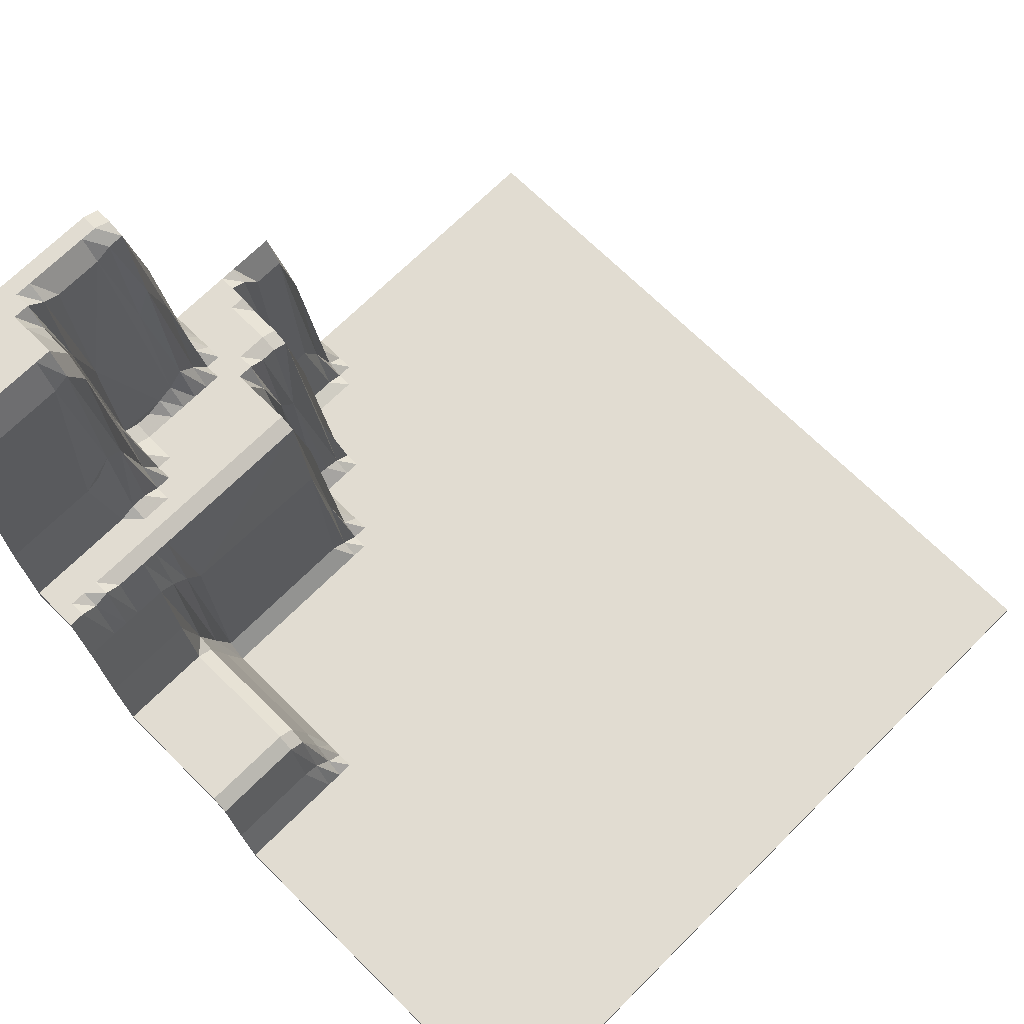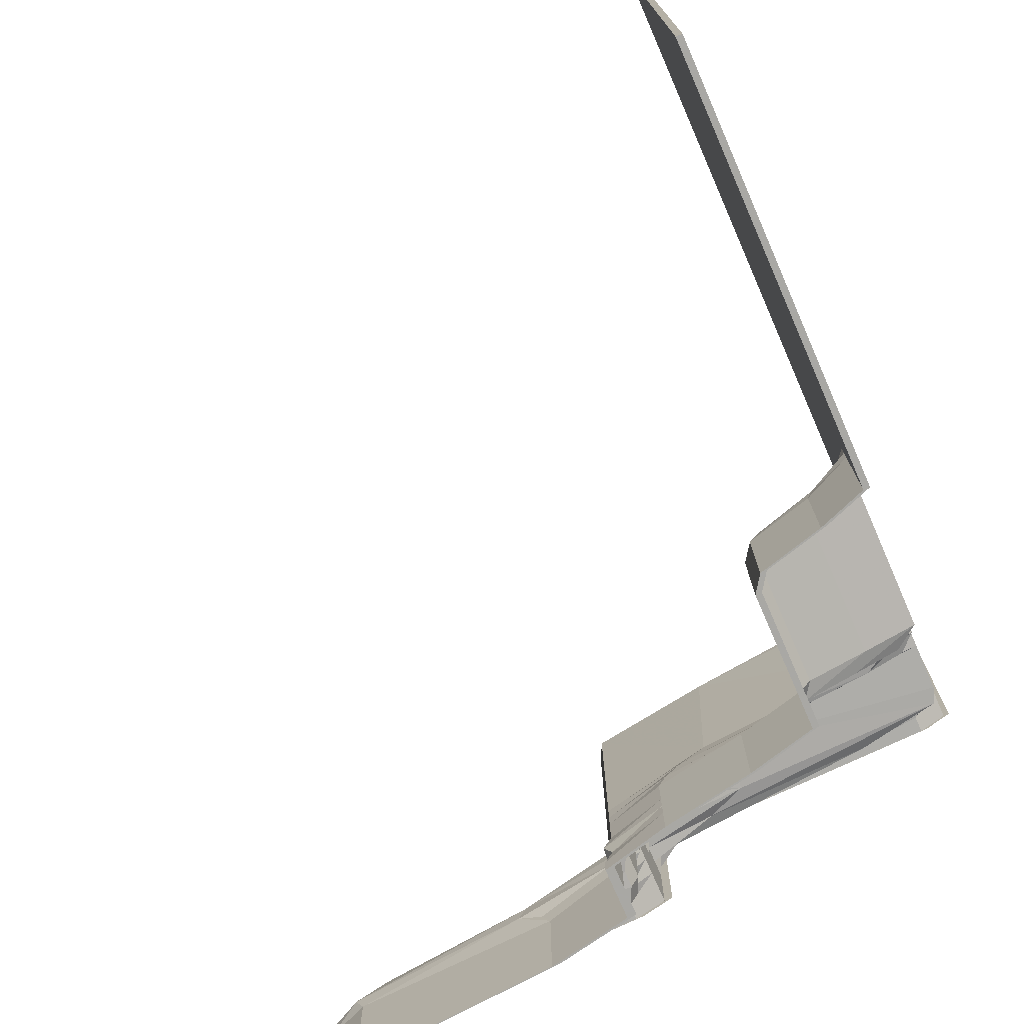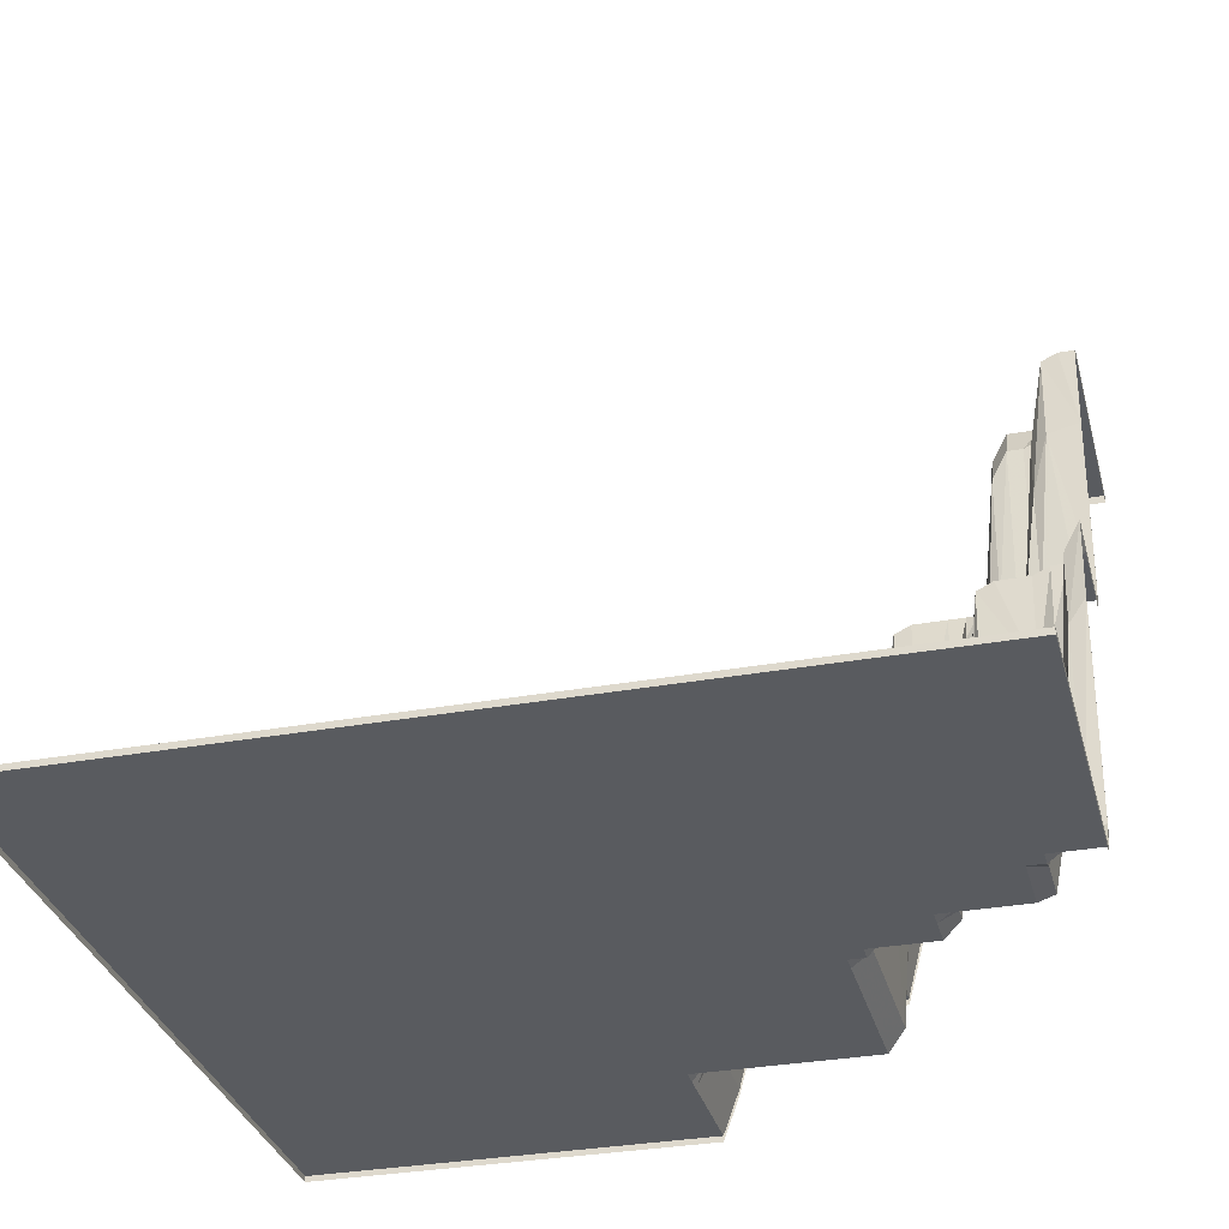
<metadata>
{"format":"obj","ext":"obj","renderer":"f3d","projection":"perspective","resolution":1024,"background":"white","views":[{"elev":69.0,"azim":-135.1,"up":"+Y"},{"elev":-75.0,"azim":-66.4,"up":"+Z"},{"elev":-32.1,"azim":14.3,"up":"+Y"}]}
</metadata>
<code>
g ter_lod_024
v 1.235 1.629 -9.296
v 2.035 5.888 -10.9
v 2.035 5.888 -9.296
v 2.835 8.598 -9.296
v 2.035 5.501 -8.496
v 2.835 8.598 -8.496
v 2.035 4.726 -7.696
v 2.835 8.598 -7.696
v 2.835 8.598 -10.9
v 2.835 8.985 -11.7
v 2.035 5.888 -11.7
v 1.235 1.629 -14.1
v 0.4351 -1.512 -14.1
v 0.4351 -1.512 -9.296
v 2.835 8.598 -12.5
v 2.035 5.888 -12.5
v 2.835 8.985 -13.3
v 2.035 5.888 -14.1
v 2.035 3.565 -6.896
v 1.235 -6.179 -6.896
v 1.235 -3.982 -7.696
v 1.235 -1.512 -8.496
v 2.035 3.177 1.104
v 2.835 8.598 1.104
v 2.835 8.985 -14.1
v 1.235 -6.179 1.104
v 1.235 -6.728 1.904
v 0.4351 -7.277 -6.896
v 0.4351 -7.277 1.904
v 2.835 4.339 1.904
v 2.035 -2.335 1.904
v 2.035 -6.453 2.704
v 1.235 -7.277 2.704
v 1.235 -7.277 3.504
v 0.4351 -7.277 -6.896
v 0.4351 -7.277 1.904
v -6.765 -7.277 -6.896
v -7.565 -7.277 -6.896
v -8.365 -7.277 -6.896
v 0.4351 -7.277 2.704
v -15.56 -7.277 21.9
v -25.16 -7.277 21.9
v -28.36 -7.277 -14.1
v -25.96 -7.277 22.7
v 1.235 -6.728 1.904
v 1.235 -7.277 2.704
v 1.235 -7.277 3.504
v 1.235 -6.179 1.104
v 4.435 -7.277 5.904
v 8.435 -7.277 9.104
v 5.235 -7.277 5.904
v 5.235 -6.728 5.104
v 4.435 -7.277 5.104
v 5.235 -6.453 4.304
v 6.035 -7.277 5.904
v 8.435 -7.277 5.904
v 9.235 -7.002 8.304
v 9.235 -7.277 9.104
v 9.235 -7.002 5.904
v 2.035 -7.277 3.504
v 4.435 -7.277 3.504
v 9.235 -7.277 9.904
v 10.04 -6.728 9.104
v 10.04 -7.277 9.904
v 11.64 -7.277 25.9
v 11.64 -7.277 9.904
v -15.56 -7.277 25.9
v -16.36 -7.277 22.7
v -16.36 -7.277 25.9
v -25.16 -7.277 22.7
v -25.16 -7.277 25.9
v -25.96 -7.277 25.9
v -28.36 -7.277 25.9
v -10.76 -7.277 -14.1
v -8.365 -7.277 -8.496
v -8.365 -7.277 -7.696
v -9.965 -7.277 -14.1
v -9.165 -7.277 -14.1
v -8.365 -7.277 -14.1
v 11.64 8.985 1.104
v 10.84 10.53 0.304
v 11.64 10.53 0.3041
v 10.04 8.985 1.104
v 10.04 10.15 0.3041
v 9.235 8.985 1.104
v 10.04 19.05 -0.4959
v 11.64 19.44 -0.4959
v 10.04 23.7 -1.296
v 9.235 15.95 -0.4959
v 9.235 9.76 0.3041
v 8.435 8.985 0.304
v 10.84 24.09 -1.296
v 11.64 24.09 -1.296
v 8.435 10.15 -0.496
v 7.635 8.985 0.304
v 10.04 24.47 -7.696
v 11.64 24.47 -14.1
v 10.84 24.47 -6.896
v 11.64 24.47 -8.496
v 7.635 24.47 -8.496
v 7.635 24.47 -14.1
v 9.235 24.47 -7.696
v 7.635 24.47 -7.696
v 10.04 24.47 -6.896
v 10.04 23.7 -6.096
v 10.84 24.47 -6.096
v 10.04 23.31 -5.296
v 11.64 24.47 -2.096
v 10.84 24.47 -2.896
v 10.84 24.47 -2.096
v 10.84 24.09 -1.296
v 11.64 24.09 -1.296
v 10.04 23.7 -1.296
v 10.04 23.7 -2.096
v 11.64 24.47 -7.696
v 5.235 5.113 1.904
v 5.235 -4.531 2.704
v 4.435 -5.904 2.704
v 6.035 7.436 1.904
v 4.435 4.726 1.904
v 2.835 4.339 1.904
v 2.835 -5.904 2.704
v 2.035 -6.453 2.704
v 5.235 8.985 1.104
v 3.635 8.985 1.104
v 6.035 8.985 1.104
v 6.835 8.985 1.104
v 2.035 -7.277 3.504
v 1.235 -7.277 3.504
v 3.635 4.726 1.904
v 2.835 8.598 1.104
v 4.435 -7.277 3.504
v 5.235 -6.453 3.504
v 2.035 -2.335 1.904
v 2.035 3.177 1.104
v 1.235 -7.277 2.704
v 1.235 -6.728 1.904
v 5.235 9.372 -6.896
v 6.035 14.02 -6.896
v 5.235 8.985 -6.096
v 5.235 9.372 -7.696
v 6.035 14.41 -7.696
v 6.035 13.24 -8.496
v 6.035 12.86 -9.296
v 5.235 8.985 -8.496
v 5.235 8.985 -14.1
v 6.035 12.86 -14.1
v 6.835 22.54 -8.496
v 6.835 22.54 -14.1
v 7.635 24.47 -8.496
v 6.835 22.92 -7.696
v 7.635 24.47 -7.696
v 6.835 21.38 -6.896
v 6.035 10.53 -6.096
v 5.235 8.985 -5.296
v 7.635 24.47 -14.1
v 6.835 14.02 -6.096
v 6.035 8.985 -5.296
v 10.04 23.7 -2.096
v 9.235 19.05 -1.296
v 9.235 17.5 -2.096
v 10.04 23.31 -2.896
v 10.84 24.47 -2.896
v 10.04 23.7 -1.296
v 9.235 15.95 -0.4959
v 8.435 10.15 -0.496
v 8.435 8.985 0.304
v 8.435 10.92 -1.296
v 8.435 10.15 -2.096
v 7.635 8.985 -1.296
v 7.635 8.985 -2.096
v 8.435 9.76 -2.896
v 7.635 8.985 -0.496
v 7.635 8.985 0.304
v 9.235 15.95 -5.296
v 10.04 23.31 -5.296
v 10.84 24.47 -6.096
v 10.04 23.7 -6.096
v 9.235 19.05 -6.096
v 10.04 24.47 -6.896
v 8.435 9.76 -5.296
v 8.435 9.372 -3.696
v 8.435 9.372 -4.496
v 10.04 24.47 -7.696
v 9.235 23.31 -6.896
v 8.435 14.79 -6.096
v 9.235 -7.002 5.904
v 8.435 -7.277 5.904
v 6.835 3.177 5.104
v 9.235 3.565 5.104
v 10.04 5.501 5.104
v 10.04 8.985 4.304
v 10.84 8.985 4.304
v 10.04 -2.884 5.904
v 10.84 8.598 5.104
v 6.035 -7.277 5.904
v 6.835 8.211 4.304
v 9.235 8.598 4.304
v 7.635 8.598 4.304
v 11.64 8.985 5.104
v 10.84 7.436 5.904
v 6.035 -2.61 5.104
v 5.235 -7.277 5.904
v 5.235 -6.728 5.104
v 11.64 -7.277 9.904
v 10.84 -5.904 9.104
v 11.64 -5.904 9.104
v 11.64 4.726 8.304
v 10.04 -7.277 9.904
v 10.84 3.565 8.304
v 11.64 8.985 7.504
v 10.84 7.436 7.504
v 10.04 -6.728 9.104
v 10.04 -4.257 8.304
v 9.235 -7.277 9.104
v 11.64 8.985 4.304
v 10.84 8.598 5.104
v 10.84 8.985 4.304
v 11.64 8.985 5.104
v 10.04 8.985 3.504
v 10.04 8.985 4.304
v 9.235 8.598 4.304
v 7.635 8.985 3.504
v 7.635 8.598 4.304
v 7.635 8.985 1.904
v 6.835 8.598 2.704
v 6.835 8.598 3.504
v 6.835 8.985 1.904
v 6.835 8.985 1.104
v 7.635 8.985 0.304
v 9.235 8.985 1.104
v 8.435 8.985 1.104
v 9.235 9.76 0.3041
v 10.04 10.15 0.3041
v 8.435 8.985 0.304
v 10.04 8.985 1.104
v 11.64 8.985 1.104
v 6.835 8.211 4.304
v 7.635 8.985 -0.496
v 6.035 8.985 1.104
v 5.235 8.985 1.104
v 7.635 8.985 -1.296
v 7.635 8.985 -2.096
v 6.035 8.985 -4.496
v 7.635 8.985 -2.896
v 8.435 9.76 -2.896
v 8.435 9.372 -3.696
v 7.635 8.985 -4.496
v 8.435 9.372 -4.496
v 7.635 9.372 -5.296
v 8.435 9.76 -5.296
v 6.835 9.372 -5.296
v 6.035 8.985 -5.296
v 5.235 8.985 -5.296
v 3.635 8.985 1.104
v 4.435 8.985 -6.096
v 3.635 8.985 -11.7
v 2.835 8.598 -7.696
v 2.835 8.598 -8.496
v 4.435 8.985 -7.696
v 5.235 8.985 -6.096
v 5.235 9.372 -6.896
v 5.235 9.372 -7.696
v 5.235 8.985 -8.496
v 5.235 8.985 -14.1
v 2.835 8.598 1.104
v 3.635 8.985 -12.5
v 2.835 8.985 -11.7
v 2.835 8.598 -10.9
v 2.835 8.598 -9.296
v 2.835 8.598 -12.5
v 3.635 8.985 -13.3
v 2.835 8.985 -13.3
v 2.835 8.985 -14.1
v 10.84 -5.904 9.104
v 10.04 -7.277 9.904
v 10.04 -6.728 9.104
v 10.04 -4.257 8.304
v 10.84 3.565 8.304
v 10.84 7.436 7.504
v 10.04 -2.884 7.504
v 9.235 -7.002 8.304
v 9.235 -7.277 9.104
v 9.235 -7.002 5.904
v 10.84 7.436 5.904
v 11.64 8.985 7.504
v 11.64 8.985 5.104
v 10.04 -2.884 5.904
v 10.84 8.598 5.104
v 10.84 8.985 4.304
v 10.04 5.501 5.104
v 6.835 22.92 -7.696
v 7.635 22.92 -6.896
v 6.835 21.38 -6.896
v 7.635 24.47 -7.696
v 6.835 14.02 -6.096
v 7.635 14.79 -6.096
v 6.835 9.372 -5.296
v 6.035 10.53 -6.096
v 8.435 22.92 -6.896
v 8.435 14.79 -6.096
v 9.235 24.47 -7.696
v 9.235 23.31 -6.896
v 10.04 24.47 -7.696
v 6.035 8.985 -5.296
v 5.235 8.985 -5.296
v 7.635 9.372 -5.296
v 8.435 9.76 -5.296
v 9.235 19.05 -6.096
v 10.04 24.47 -6.896
v 6.035 14.02 -6.896
v 5.235 8.985 -6.096
v 0.4351 -1.512 -9.296
v -5.965 -1.512 -9.296
v 0.4351 -1.512 -14.1
v -5.965 -2.061 -8.496
v 0.4351 -2.061 -8.496
v 1.235 -1.512 -8.496
v -6.765 -2.061 -9.296
v -6.765 -2.061 -14.1
v -5.965 -1.512 -14.1
v -6.765 -2.61 -8.496
v -8.365 -7.277 -14.1
v -7.565 -5.08 -9.296
v -8.365 -7.277 -8.496
v -7.565 -5.08 -14.1
v -6.765 -2.061 -9.296
v -7.565 -5.355 -8.496
v -6.765 -2.61 -8.496
v -6.765 -2.061 -14.1
v -8.365 -7.277 -7.696
v -7.565 -6.453 -7.696
v -8.365 -7.277 -6.896
v -6.765 -5.355 -7.696
v -7.565 -7.277 -6.896
v 5.235 -6.453 3.504
v 6.035 2.79 3.504
v 5.235 -6.453 4.304
v 4.435 -7.277 3.504
v 5.235 -6.728 5.104
v 6.835 8.211 4.304
v 6.035 3.952 2.704
v 6.835 8.598 2.704
v 6.835 8.598 3.504
v 6.835 8.985 1.904
v 5.235 -4.531 2.704
v 6.035 7.436 1.904
v 6.835 8.985 1.104
v 4.435 -5.904 2.704
v 4.435 -7.277 5.104
v 6.835 3.177 5.104
v 6.035 -2.61 5.104
v 6.035 -7.277 5.904
v 5.235 -7.277 5.904
v 6.035 8.985 1.104
v 5.235 5.113 1.904
v 0.4351 -4.806 -7.696
v 1.235 -3.982 -7.696
v 0.4351 -7.277 -6.896
v 1.235 -1.512 -8.496
v -5.965 -4.806 -7.696
v 0.4351 -2.061 -8.496
v 1.235 -6.179 -6.896
v -5.965 -2.061 -8.496
v -6.765 -7.277 -6.896
v -6.765 -5.355 -7.696
v -6.765 -2.61 -8.496
v -7.565 -6.453 -7.696
v -7.565 -7.277 -6.896
v -8.365 -7.277 -6.896
v -7.565 -5.355 -8.496
v -8.365 -7.277 -7.696
v 6.835 8.985 1.904
v 6.035 3.952 2.704
v -28.36 -7.277 -14.1
v -28.36 -7.277 25.9
v -28.36 -7.571 25.9
v -28.36 -7.571 -14.1
v 11.64 8.985 5.104
v 11.64 8.985 4.304
v 11.64 8.571 4.304
v 11.64 8.571 5.104
v 11.64 8.571 1.104
v 11.64 8.985 1.104
v 11.64 10.12 0.3041
v 11.64 10.53 0.3041
v 11.64 19.02 -0.4959
v 11.64 19.44 -0.4959
v 11.64 23.67 -1.296
v 11.64 24.09 -1.296
v 11.64 24.06 -2.096
v 11.64 24.47 -2.096
v 11.64 24.06 -7.696
v 11.64 24.47 -7.696
v 11.64 24.47 -8.496
v 11.64 24.06 -8.496
v 11.64 24.47 -14.1
v 11.64 24.06 -14.1
v 5.235 8.985 -14.1
v 6.035 12.44 -14.1
v 6.035 12.86 -14.1
v 5.235 8.571 -14.1
v 2.835 8.985 -14.1
v 2.835 8.571 -14.1
v 6.835 22.12 -14.1
v 6.835 22.54 -14.1
v 7.635 24.06 -14.1
v 7.635 24.47 -14.1
v 11.64 24.06 -14.1
v 11.64 24.47 -14.1
v 2.035 5.888 -14.1
v 2.035 5.473 -14.1
v 1.235 1.629 -14.1
v 1.235 1.214 -14.1
v 0.4351 -1.512 -14.1
v 0.4351 -1.806 -14.1
v -5.965 -1.512 -14.1
v -5.965 -1.806 -14.1
v -6.765 -2.061 -14.1
v -6.765 -2.355 -14.1
v -7.565 -5.08 -14.1
v -7.565 -5.374 -14.1
v -8.365 -7.277 -14.1
v -8.365 -7.571 -14.1
v -9.165 -7.571 -14.1
v -9.165 -7.277 -14.1
v -9.965 -7.277 -14.1
v -9.965 -7.571 -14.1
v -10.76 -7.277 -14.1
v -10.76 -7.571 -14.1
v -28.36 -7.277 -14.1
v -28.36 -7.571 -14.1
v 11.64 4.726 8.304
v 11.64 4.312 8.304
v 11.64 -5.904 9.104
v 11.64 -6.198 9.104
v 11.64 -7.277 9.904
v 11.64 -7.571 9.904
v 11.64 -7.571 25.9
v 11.64 -7.277 25.9
v 11.64 8.571 7.504
v 11.64 8.985 7.504
v -25.96 -7.277 25.9
v -28.36 -7.571 25.9
v -28.36 -7.277 25.9
v -25.96 -7.571 25.9
v -25.16 -7.571 25.9
v -25.16 -7.277 25.9
v -16.36 -7.277 25.9
v -16.36 -7.571 25.9
v -15.56 -7.277 25.9
v -15.56 -7.571 25.9
v 11.64 -7.277 25.9
v 11.64 -7.571 25.9
g ter_lod_024_0
f 3 2 1
f 3 4 2
f 3 5 4
f 5 6 4
f 5 7 6
f 7 8 6
f 2 4 9
f 2 9 10
f 11 2 10
f 11 1 2
f 11 12 1
f 13 1 12
f 14 1 13
f 11 10 15
f 16 11 15
f 12 11 16
f 16 15 17
f 16 17 18
f 12 16 18
f 7 19 8
f 20 19 7
f 21 20 7
f 21 7 5
f 22 21 5
f 22 5 3
f 1 22 3
f 14 22 1
f 20 23 19
f 24 19 23
f 8 19 24
f 18 17 25
f 23 20 26
f 27 23 26
f 28 26 20
f 29 26 28
f 31 30 24
f 31 32 30
f 27 33 31
f 33 34 32
f 37 36 35
f 38 36 37
f 38 39 36
f 36 39 40
f 39 41 40
f 41 39 42
f 43 42 39
f 44 42 43
f 36 40 45
f 40 46 45
f 46 40 47
f 40 41 47
f 36 45 48
f 47 41 49
f 50 49 41
f 51 49 50
f 49 51 52
f 53 49 52
f 53 52 54
f 51 50 55
f 56 55 50
f 57 56 50
f 50 58 57
f 59 56 57
f 60 47 49
f 60 49 53
f 60 53 61
f 58 50 62
f 58 62 63
f 62 64 63
f 62 50 65
f 64 62 65
f 64 65 66
f 65 50 41
f 65 41 67
f 41 68 67
f 67 68 69
f 70 69 68
f 71 69 70
f 70 44 71
f 71 44 72
f 72 44 73
f 68 42 70
f 44 70 42
f 41 42 68
f 73 44 43
f 75 74 43
f 75 43 76
f 76 43 39
f 75 77 74
f 75 78 77
f 79 78 75
f 82 81 80
f 80 81 83
f 84 83 81
f 85 83 84
f 84 81 86
f 82 86 81
f 87 86 82
f 86 87 88
f 89 86 88
f 89 90 86
f 90 84 86
f 91 90 89
f 92 88 87
f 93 92 87
f 95 91 94
f 98 97 96
f 98 99 97
f 100 96 97
f 100 97 101
f 102 96 100
f 102 100 103
f 104 98 96
f 104 105 98
f 105 106 98
f 105 107 106
f 106 108 98
f 108 106 109
f 110 108 109
f 111 108 110
f 112 108 111
f 113 111 110
f 113 110 114
f 114 110 109
f 108 115 98
f 98 115 99
f 118 117 116
f 116 117 119
f 116 120 118
f 121 118 120
f 122 118 121
f 123 122 121
f 120 116 124
f 125 120 124
f 124 116 126
f 126 119 127
f 123 128 122
f 129 128 123
f 130 121 120
f 130 120 125
f 131 130 125
f 121 130 131
f 122 132 118
f 128 132 122
f 132 133 117
f 135 134 131
f 136 123 134
f 137 134 135
f 140 139 138
f 139 141 138
f 141 139 142
f 141 142 143
f 144 141 143
f 143 142 144
f 145 141 144
f 144 146 145
f 147 146 144
f 144 142 148
f 149 144 148
f 144 149 147
f 148 150 149
f 148 151 150
f 151 148 142
f 151 142 139
f 151 152 150
f 139 153 151
f 139 154 153
f 140 155 154
f 149 150 156
f 154 158 157
f 161 160 159
f 161 159 162
f 162 159 163
f 160 164 159
f 160 165 164
f 166 165 160
f 166 167 165
f 168 166 160
f 168 160 161
f 169 168 161
f 169 161 162
f 170 168 169
f 171 170 169
f 171 169 172
f 170 173 168
f 173 166 168
f 173 174 166
f 172 169 175
f 162 175 169
f 176 175 162
f 163 176 162
f 177 176 163
f 178 175 176
f 179 175 178
f 179 178 180
f 181 175 179
f 172 175 181
f 181 182 172
f 183 182 181
f 185 180 184
f 186 179 185
f 189 188 187
f 190 189 187
f 190 187 191
f 190 191 192
f 192 191 193
f 187 194 191
f 191 194 195
f 188 189 196
f 189 190 197
f 192 198 190
f 199 190 198
f 190 199 197
f 195 201 200
f 203 196 202
f 204 202 197
f 207 206 205
f 206 207 208
f 205 206 209
f 210 206 208
f 210 208 211
f 212 210 211
f 213 206 210
f 215 213 214
f 218 217 216
f 217 219 216
f 216 220 218
f 221 218 220
f 222 221 220
f 220 223 222
f 222 223 224
f 223 220 225
f 226 223 225
f 227 223 226
f 227 224 223
f 228 226 225
f 228 225 229
f 225 230 229
f 231 225 220
f 225 231 232
f 230 225 232
f 232 231 233
f 233 231 234
f 235 232 233
f 235 230 232
f 231 220 236
f 236 220 237
f 216 237 220
f 238 224 227
f 239 229 230
f 240 229 239
f 240 239 241
f 242 241 239
f 241 242 243
f 244 241 243
f 244 243 245
f 245 243 246
f 245 246 247
f 248 244 245
f 247 248 245
f 249 248 247
f 249 250 248
f 251 250 249
f 244 248 252
f 252 248 250
f 253 244 252
f 253 254 244
f 255 244 254
f 241 244 255
f 255 254 256
f 255 256 257
f 257 258 255
f 258 257 259
f 260 257 256
f 261 256 254
f 256 261 262
f 256 262 260
f 260 262 263
f 260 263 264
f 264 257 260
f 265 257 264
f 266 255 258
f 257 265 267
f 268 257 267
f 268 269 257
f 269 270 257
f 270 259 257
f 271 268 267
f 271 267 272
f 267 265 272
f 273 271 272
f 273 272 274
f 274 272 265
f 277 276 275
f 277 279 278
f 278 279 280
f 281 278 280
f 282 278 281
f 282 283 278
f 282 281 284
f 280 285 281
f 280 286 285
f 285 286 287
f 288 281 285
f 281 288 284
f 288 285 289
f 291 289 290
f 294 293 292
f 292 293 295
f 294 296 293
f 296 297 293
f 296 298 297
f 299 296 294
f 300 295 293
f 300 293 301
f 293 297 301
f 302 295 300
f 300 303 302
f 303 300 301
f 302 303 304
f 305 298 296
f 306 305 299
f 307 297 298
f 308 301 297
f 308 297 307
f 301 308 309
f 303 309 310
f 312 299 311
f 315 314 313
f 316 313 314
f 317 313 316
f 317 318 313
f 319 316 314
f 319 314 320
f 320 314 321
f 321 314 315
f 322 316 319
f 325 324 323
f 323 324 326
f 324 327 326
f 324 328 327
f 325 328 324
f 328 329 327
f 326 327 330
f 325 331 328
f 328 332 329
f 331 333 332
f 332 335 334
f 338 337 336
f 339 338 336
f 340 337 338
f 341 337 340
f 336 337 342
f 342 337 343
f 343 337 344
f 344 337 341
f 342 343 345
f 346 336 342
f 346 342 347
f 347 345 348
f 349 339 346
f 350 338 339
f 352 351 341
f 352 353 351
f 340 354 352
f 356 347 355
f 359 358 357
f 357 358 360
f 359 357 361
f 362 357 360
f 359 363 358
f 364 361 357
f 362 364 357
f 359 361 365
f 366 365 361
f 366 361 367
f 367 361 364
f 368 366 367
f 369 365 366
f 370 369 368
f 372 368 371
f 119 374 373
f 377 376 375
f 375 378 377
f 381 380 379
f 379 382 381
f 380 381 383
f 383 384 380
f 385 384 383
f 384 385 386
f 387 386 385
f 386 387 388
f 389 388 387
f 388 389 390
f 390 389 391
f 391 392 390
f 392 391 393
f 393 394 392
f 394 393 395
f 393 396 395
f 395 396 397
f 396 398 397
f 401 400 399
f 402 399 400
f 399 402 403
f 402 404 403
f 400 401 405
f 406 405 401
f 405 406 407
f 408 407 406
f 409 407 408
f 410 409 408
f 403 404 411
f 412 411 404
f 411 412 413
f 414 413 412
f 413 414 415
f 416 415 414
f 417 415 416
f 416 418 417
f 417 418 419
f 420 419 418
f 419 420 421
f 422 421 420
f 421 422 423
f 424 423 422
f 423 424 425
f 425 426 423
f 426 425 427
f 425 428 427
f 429 427 428
f 428 430 429
f 429 430 431
f 430 432 431
f 435 434 433
f 434 435 436
f 436 435 437
f 437 438 436
f 439 438 437
f 437 440 439
f 441 433 434
f 433 441 442
f 442 441 382
f 382 379 442
f 445 444 443
f 444 446 443
f 443 446 447
f 447 448 443
f 449 448 447
f 447 450 449
f 449 450 451
f 450 452 451
f 451 452 453
f 452 454 453

</code>
